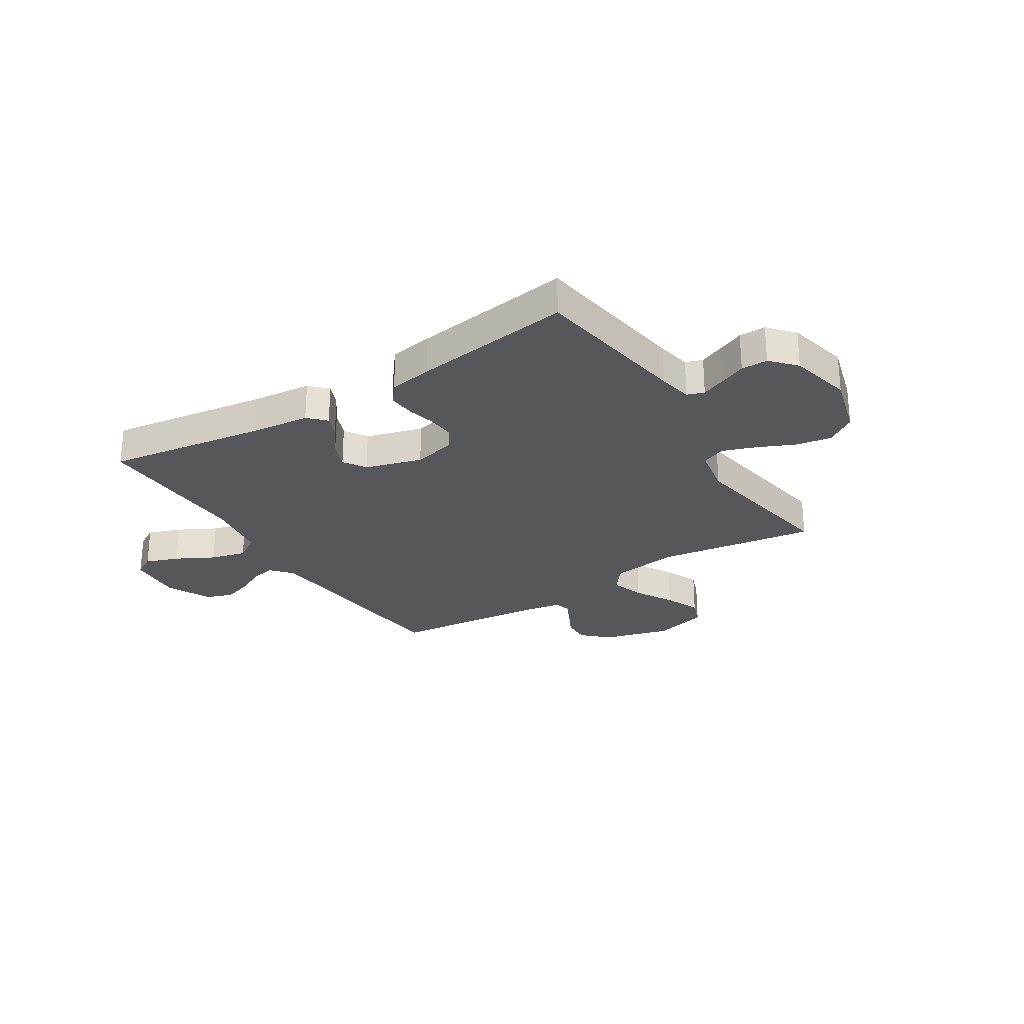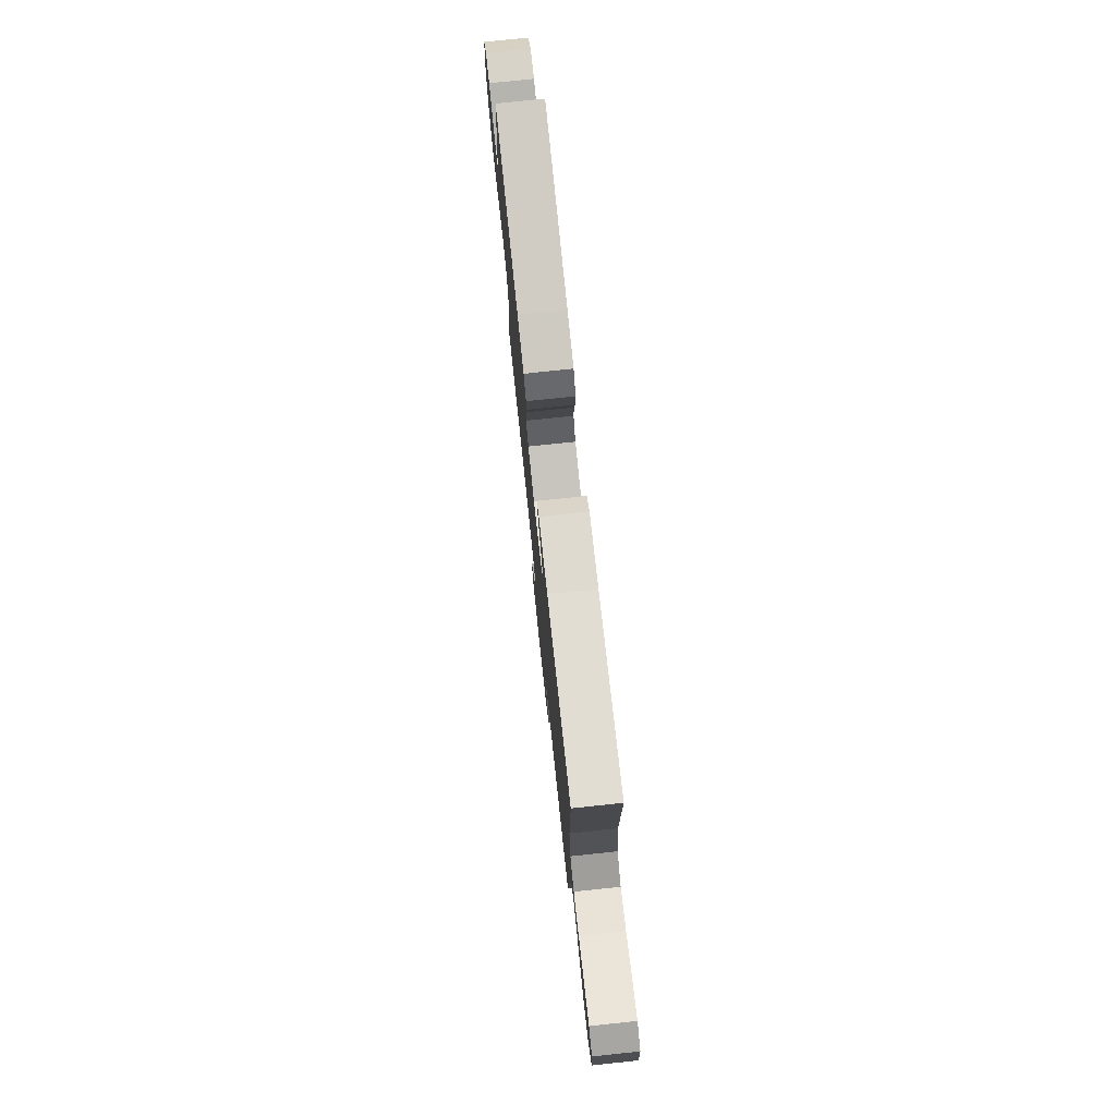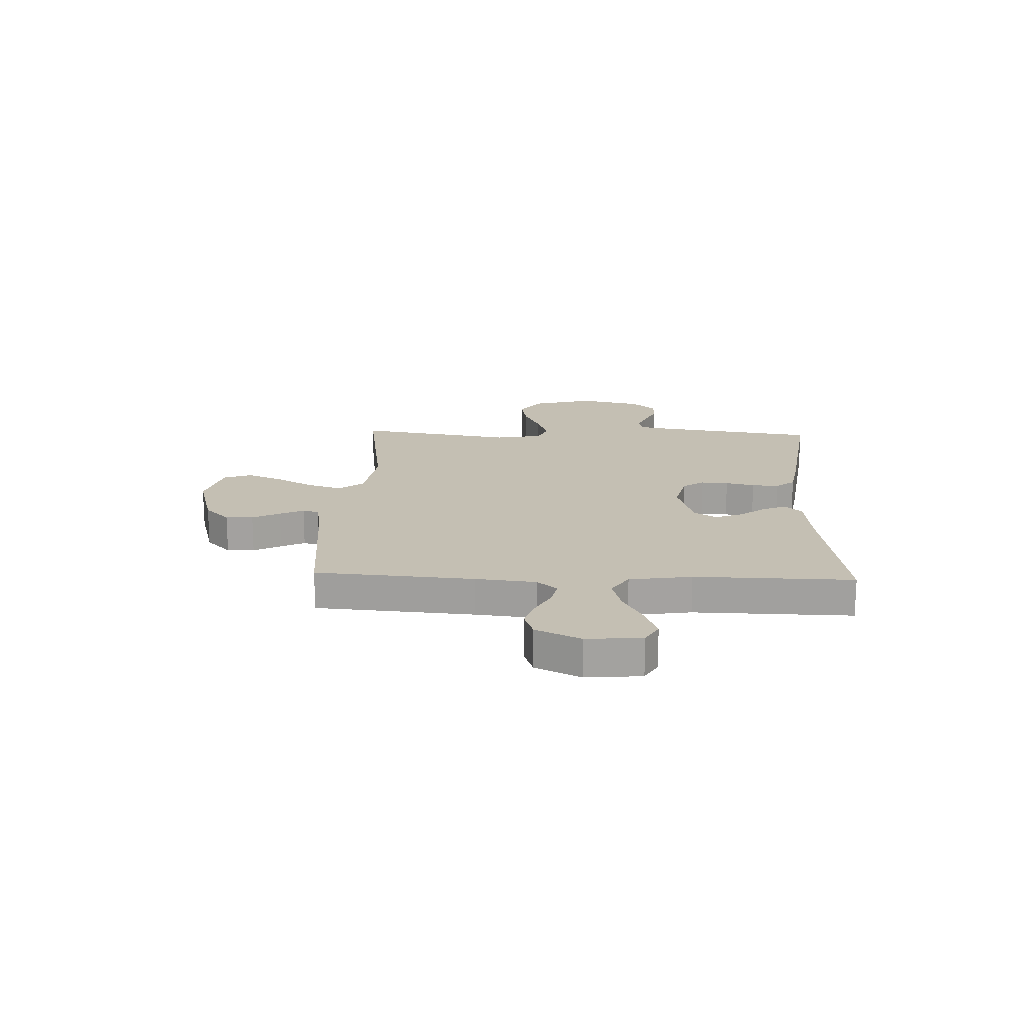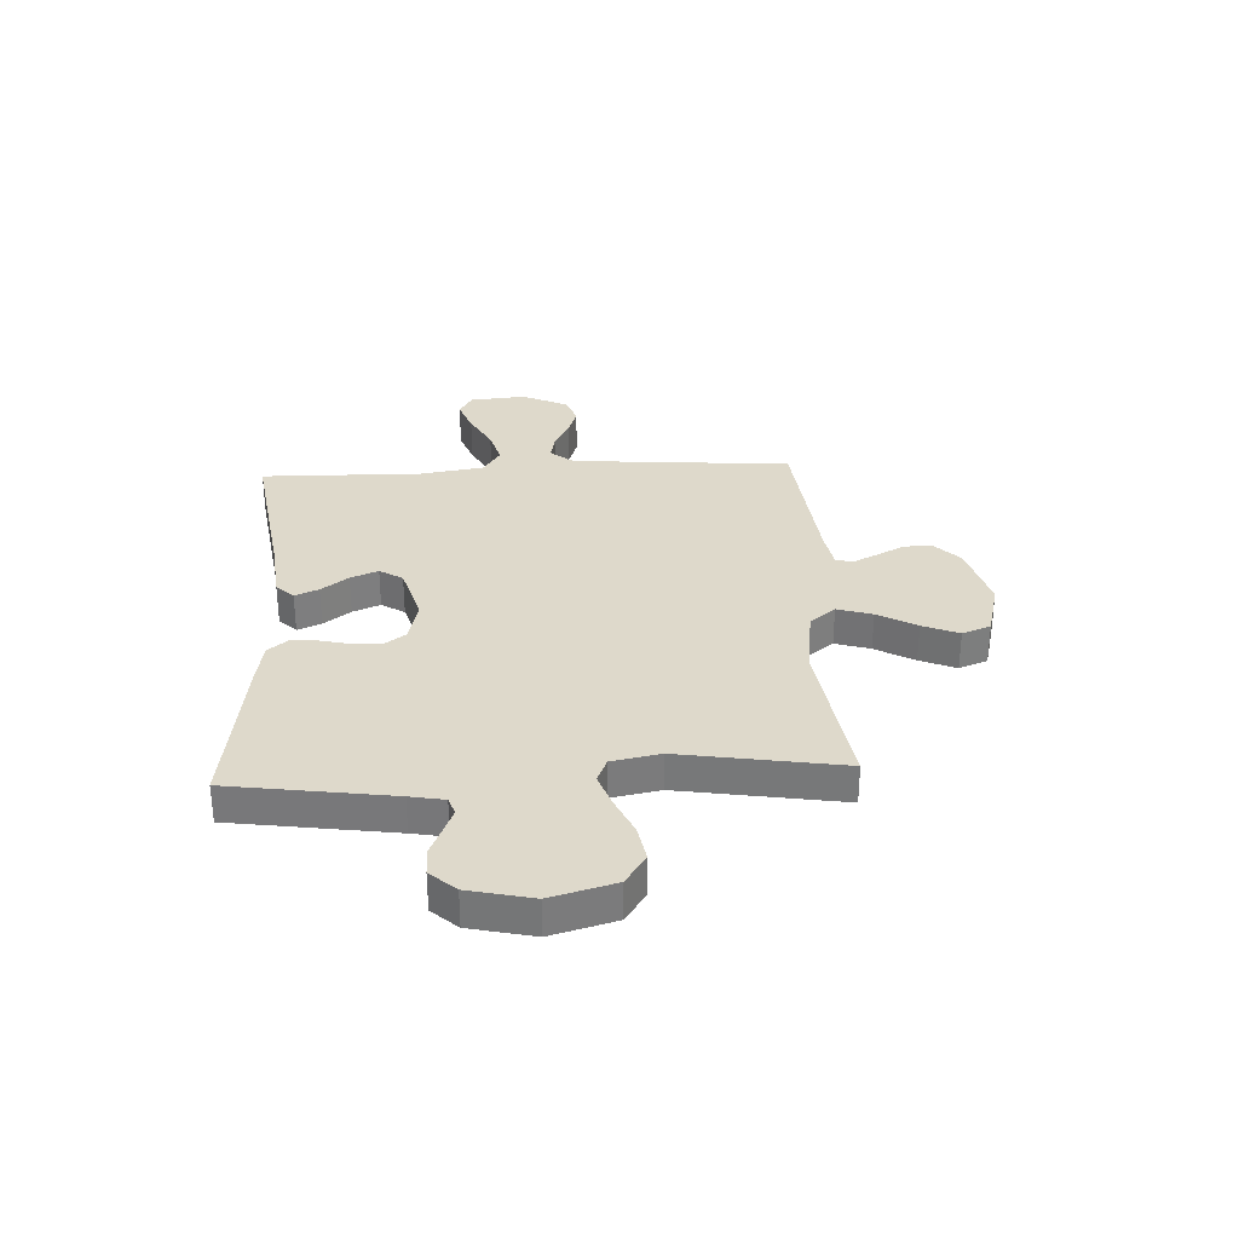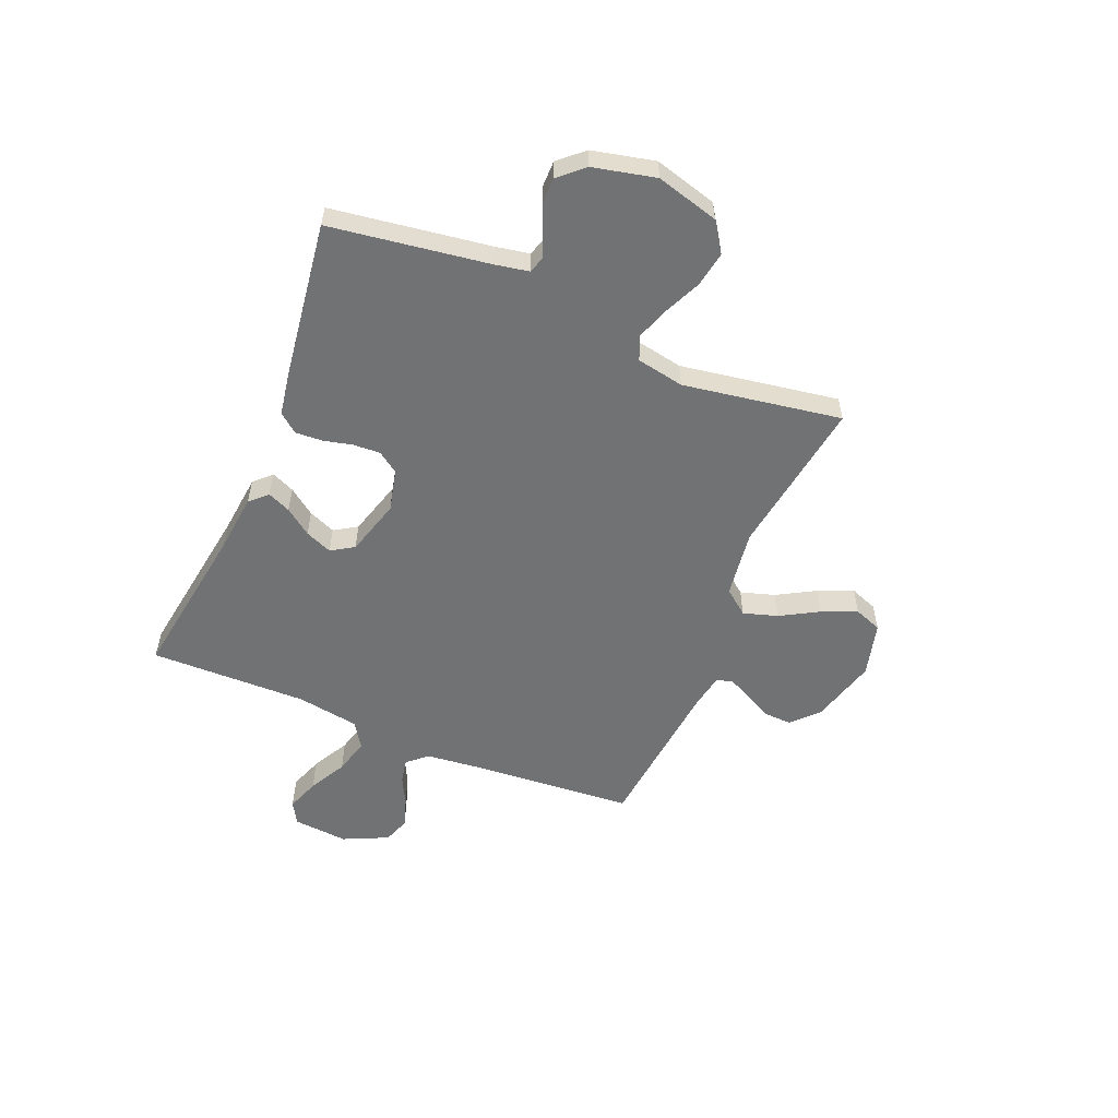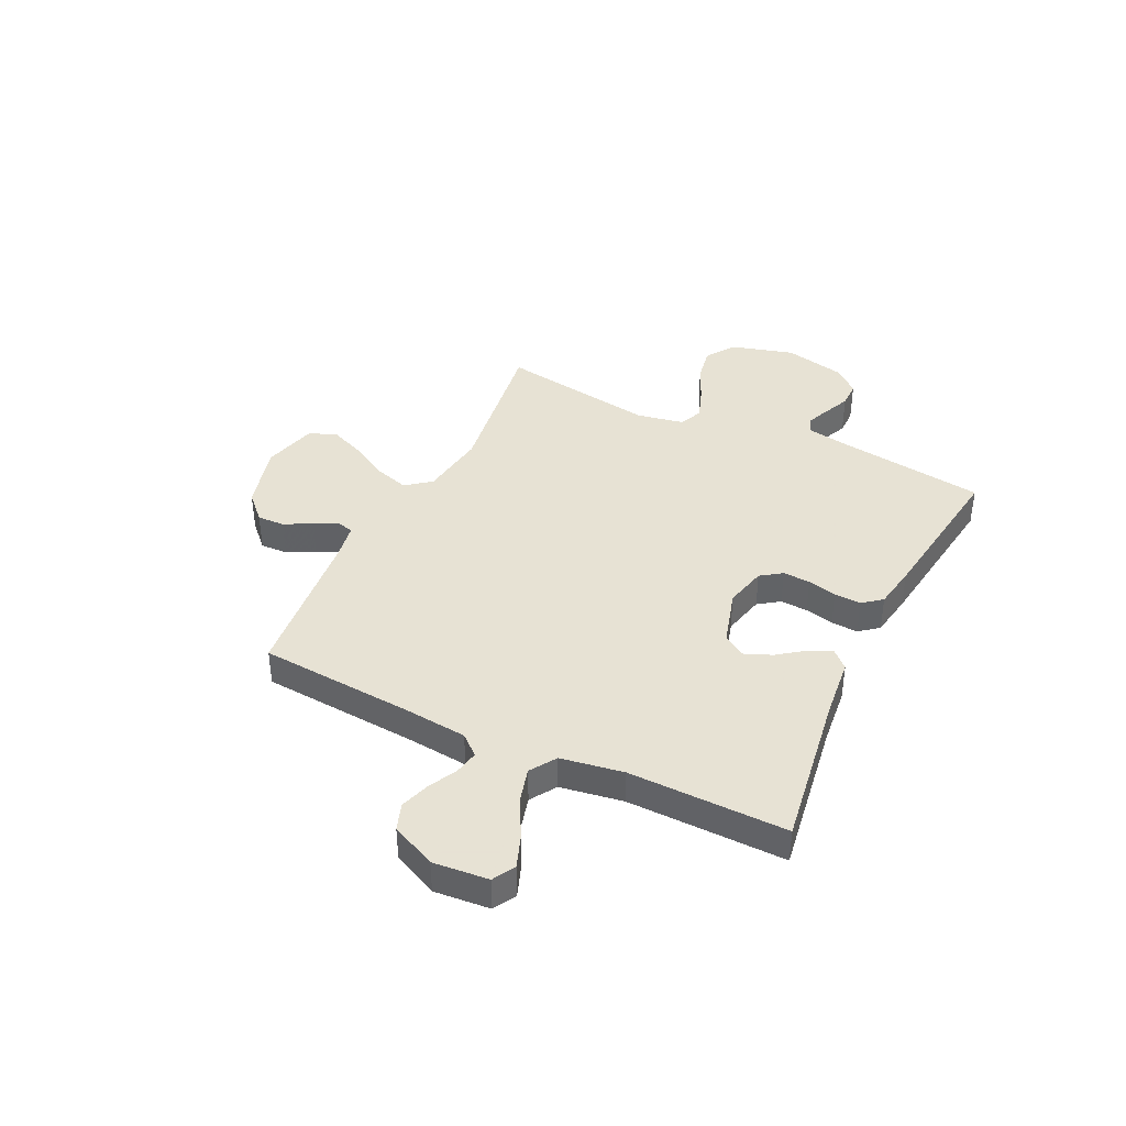
<metadata>
{"format":"obj","ext":"obj","renderer":"f3d","projection":"perspective","resolution":1024,"background":"white","views":[{"elev":-26.9,"azim":32.4,"up":"+Y"},{"elev":76.5,"azim":-96.0,"up":"+Z"},{"elev":17.7,"azim":-87.7,"up":"+Y"},{"elev":31.7,"azim":87.1,"up":"+Y"},{"elev":-55.5,"azim":67.4,"up":"+Y"},{"elev":39.7,"azim":-64.3,"up":"+Y"}]}
</metadata>
<code>
v -0.5 0.07 -0.5
v -0.523 0.07 -0.2
v -0.535 0.07 -0.086
v -0.568 0.07 -0.048
v -0.614 0.07 -0.057
v -0.669 0.07 -0.085
v -0.724 0.07 -0.103
v -0.775 0.07 -0.085
v -0.815 0.07 0
v -0.806 0.07 0.105
v -0.764 0.07 0.129
v -0.701 0.07 0.106
v -0.63 0.07 0.068
v -0.563 0.07 0.05
v -0.514 0.07 0.082
v -0.495 0.07 0.2
v -0.5 0.07 0.5
v -0.2 0.07 0.455
v -0.088 0.07 0.443
v -0.057 0.07 0.411
v -0.076 0.07 0.367
v -0.113 0.07 0.317
v -0.134 0.07 0.266
v -0.107 0.07 0.223
v 0 0.07 0.192
v 0.08 0.07 0.211
v 0.108 0.07 0.251
v 0.105 0.07 0.303
v 0.092 0.07 0.358
v 0.089 0.07 0.409
v 0.118 0.07 0.445
v 0.2 0.07 0.459
v 0.5 0.07 0.5
v 0.544 0.07 0.2
v 0.556 0.07 0.136
v 0.588 0.07 0.125
v 0.632 0.07 0.143
v 0.683 0.07 0.165
v 0.733 0.07 0.165
v 0.775 0.07 0.118
v 0.802 0.07 0
v 0.769 0.07 -0.119
v 0.713 0.07 -0.157
v 0.646 0.07 -0.145
v 0.575 0.07 -0.113
v 0.513 0.07 -0.091
v 0.468 0.07 -0.11
v 0.451 0.07 -0.2
v 0.5 0.07 -0.5
v 0.2 0.07 -0.456
v 0.072 0.07 -0.474
v 0.035 0.07 -0.521
v 0.055 0.07 -0.586
v 0.096 0.07 -0.658
v 0.124 0.07 -0.725
v 0.104 0.07 -0.778
v 0 0.07 -0.805
v -0.127 0.07 -0.77
v -0.175 0.07 -0.723
v -0.173 0.07 -0.671
v -0.146 0.07 -0.619
v -0.124 0.07 -0.574
v -0.133 0.07 -0.543
v -0.2 0.07 -0.531
v -0.5 0 -0.5
v -0.523 0 -0.2
v -0.535 0 -0.086
v -0.568 0 -0.048
v -0.614 0 -0.057
v -0.669 0 -0.085
v -0.724 0 -0.103
v -0.775 0 -0.085
v -0.815 0 0
v -0.806 0 0.105
v -0.764 0 0.129
v -0.701 0 0.106
v -0.63 0 0.068
v -0.563 0 0.05
v -0.514 0 0.082
v -0.495 0 0.2
v -0.5 0 0.5
v -0.2 0 0.455
v -0.088 0 0.443
v -0.057 0 0.411
v -0.076 0 0.367
v -0.113 0 0.317
v -0.134 0 0.266
v -0.107 0 0.223
v 0 0 0.192
v 0.08 0 0.211
v 0.108 0 0.251
v 0.105 0 0.303
v 0.092 0 0.358
v 0.089 0 0.409
v 0.118 0 0.445
v 0.2 0 0.459
v 0.5 0 0.5
v 0.544 0 0.2
v 0.556 0 0.136
v 0.588 0 0.125
v 0.632 0 0.143
v 0.683 0 0.165
v 0.733 0 0.165
v 0.775 0 0.118
v 0.802 0 0
v 0.769 0 -0.119
v 0.713 0 -0.157
v 0.646 0 -0.145
v 0.575 0 -0.113
v 0.513 0 -0.091
v 0.468 0 -0.11
v 0.451 0 -0.2
v 0.5 0 -0.5
v 0.2 0 -0.456
v 0.072 0 -0.474
v 0.035 0 -0.521
v 0.055 0 -0.586
v 0.096 0 -0.658
v 0.124 0 -0.725
v 0.104 0 -0.778
v 0 0 -0.805
v -0.127 0 -0.77
v -0.175 0 -0.723
v -0.173 0 -0.671
v -0.146 0 -0.619
v -0.124 0 -0.574
v -0.133 0 -0.543
v -0.2 0 -0.531
f 58 59 60 61
f 58 61 62
f 57 58 62
f 56 57 62 63
f 53 54 55 56
f 52 53 56 63
f 48 49 50
f 47 48 50 51
f 42 43 44 45
f 42 45 46
f 41 42 46
f 40 41 46
f 37 38 39 40
f 36 37 40 46
f 35 36 46 47
f 31 32 33 34
f 28 29 30 31
f 27 28 31 34
f 26 27 34 35
f 19 20 21 22
f 18 19 22 23
f 16 17 18 23
f 15 16 23 24
f 10 11 12 13
f 10 13 14
f 9 10 14
f 8 9 14
f 5 6 7 8
f 4 5 8 14
f 3 4 14 15
f 64 1 2
f 51 52 63 64
f 25 26 35 47
f 25 47 51 64
f 15 24 25 64
f 2 3 15 64
f 125 124 123 122
f 126 125 122
f 126 122 121
f 127 126 121 120
f 120 119 118 117
f 127 120 117 116
f 114 113 112
f 115 114 112 111
f 109 108 107 106
f 110 109 106
f 110 106 105
f 110 105 104
f 104 103 102 101
f 110 104 101 100
f 111 110 100 99
f 98 97 96 95
f 95 94 93 92
f 98 95 92 91
f 99 98 91 90
f 86 85 84 83
f 87 86 83 82
f 87 82 81 80
f 88 87 80 79
f 77 76 75 74
f 78 77 74
f 78 74 73
f 78 73 72
f 72 71 70 69
f 78 72 69 68
f 79 78 68 67
f 66 65 128
f 128 127 116 115
f 111 99 90 89
f 128 115 111 89
f 128 89 88 79
f 128 79 67 66
f 1 65 66 2
f 2 66 67 3
f 3 67 68 4
f 4 68 69 5
f 5 69 70 6
f 6 70 71 7
f 7 71 72 8
f 8 72 73 9
f 9 73 74 10
f 10 74 75 11
f 11 75 76 12
f 12 76 77 13
f 13 77 78 14
f 14 78 79 15
f 15 79 80 16
f 16 80 81 17
f 17 81 82 18
f 18 82 83 19
f 19 83 84 20
f 20 84 85 21
f 21 85 86 22
f 22 86 87 23
f 23 87 88 24
f 24 88 89 25
f 25 89 90 26
f 26 90 91 27
f 27 91 92 28
f 28 92 93 29
f 29 93 94 30
f 30 94 95 31
f 31 95 96 32
f 32 96 97 33
f 33 97 98 34
f 34 98 99 35
f 35 99 100 36
f 36 100 101 37
f 37 101 102 38
f 38 102 103 39
f 39 103 104 40
f 40 104 105 41
f 41 105 106 42
f 42 106 107 43
f 43 107 108 44
f 44 108 109 45
f 45 109 110 46
f 46 110 111 47
f 47 111 112 48
f 48 112 113 49
f 49 113 114 50
f 50 114 115 51
f 51 115 116 52
f 52 116 117 53
f 53 117 118 54
f 54 118 119 55
f 55 119 120 56
f 56 120 121 57
f 57 121 122 58
f 58 122 123 59
f 59 123 124 60
f 60 124 125 61
f 61 125 126 62
f 62 126 127 63
f 63 127 128 64
f 64 128 65 1

</code>
